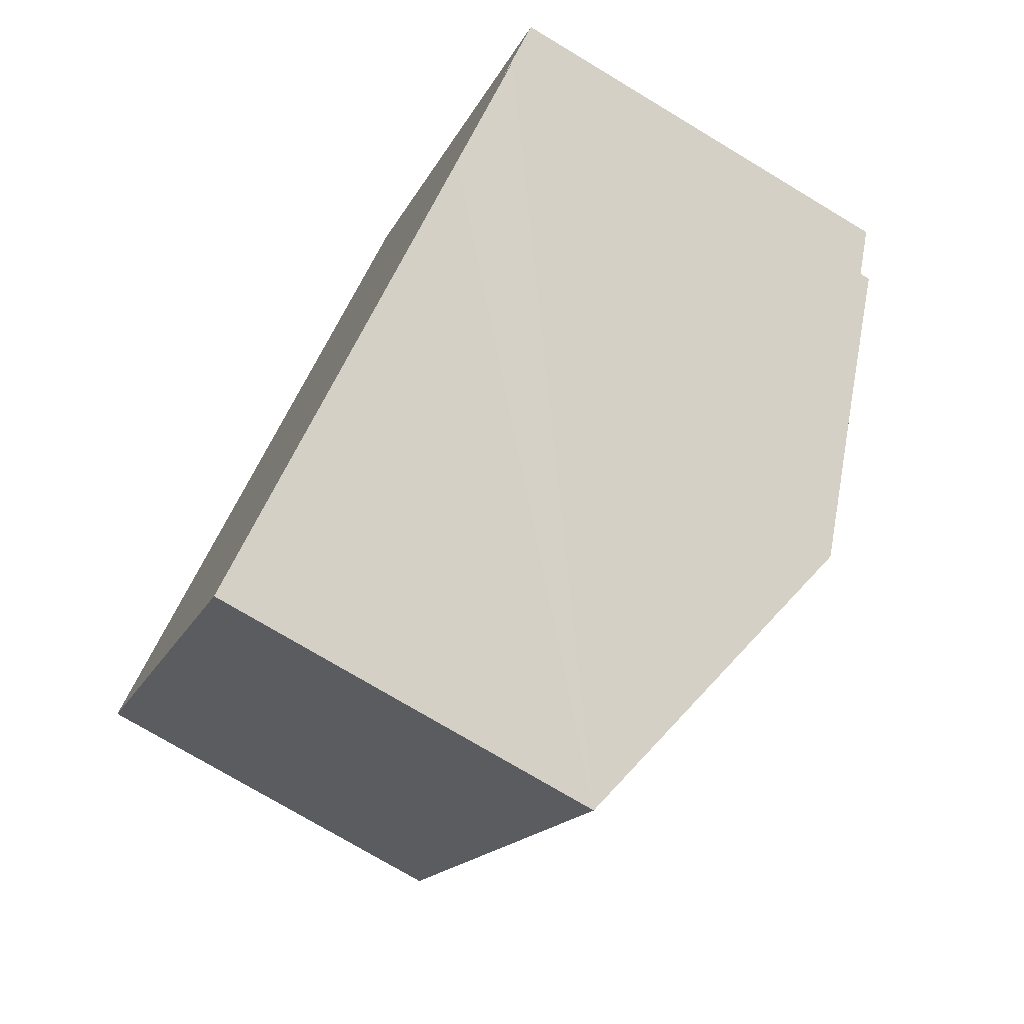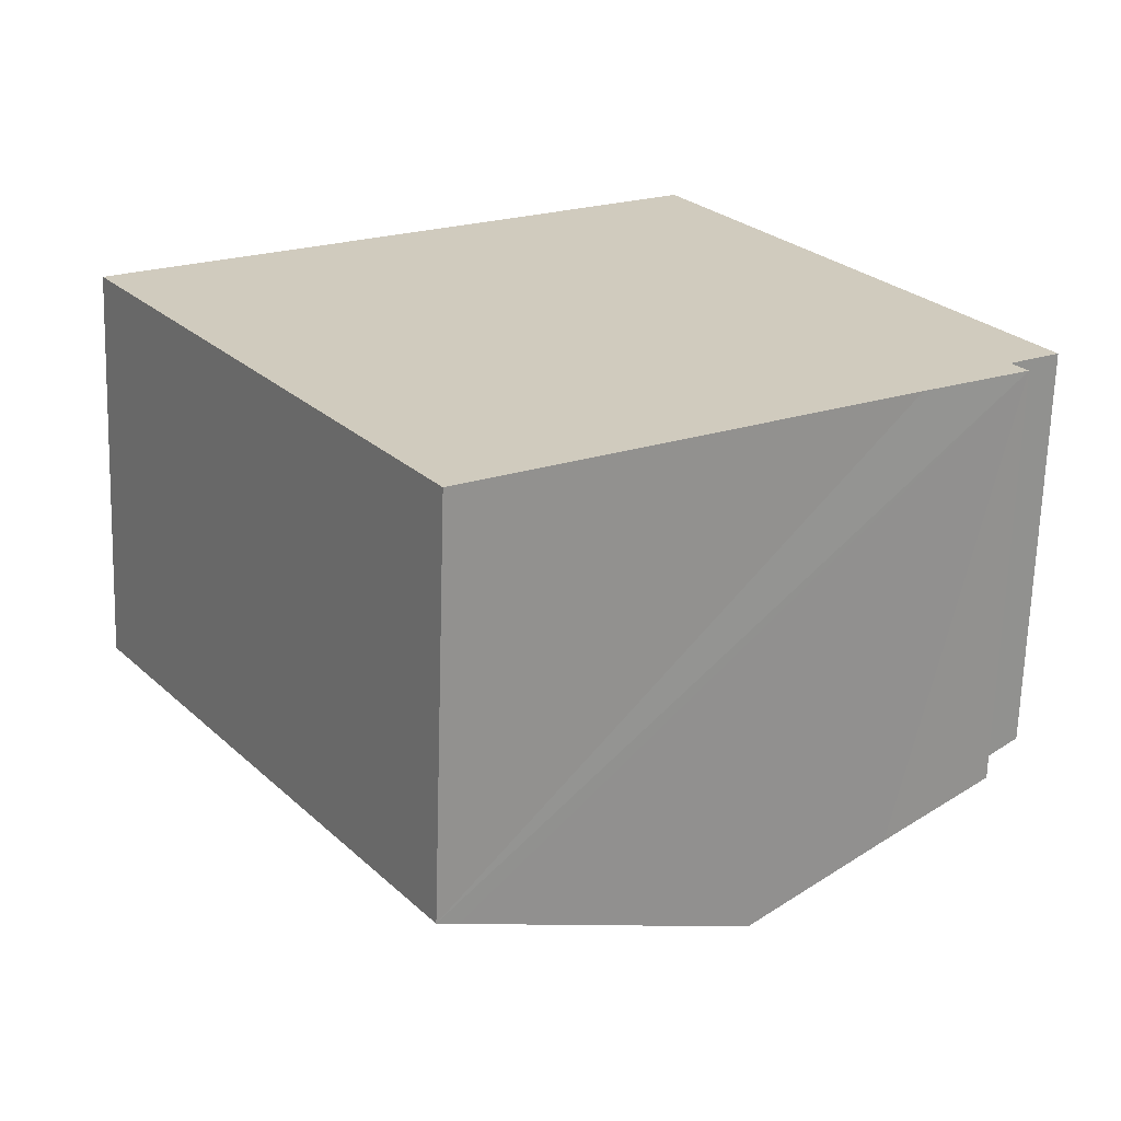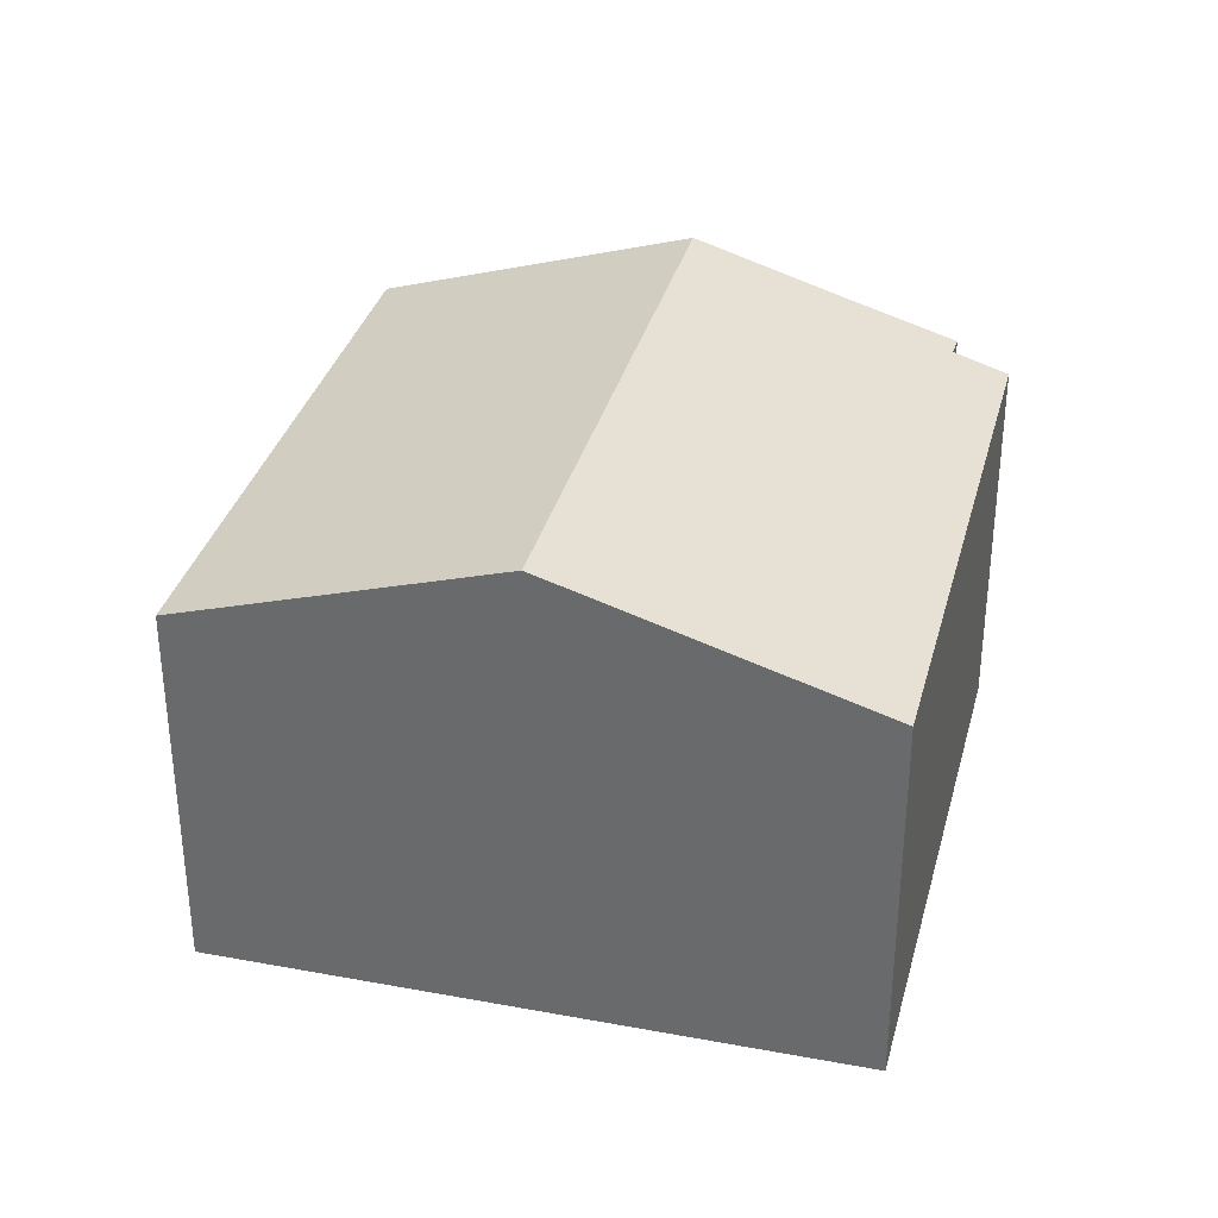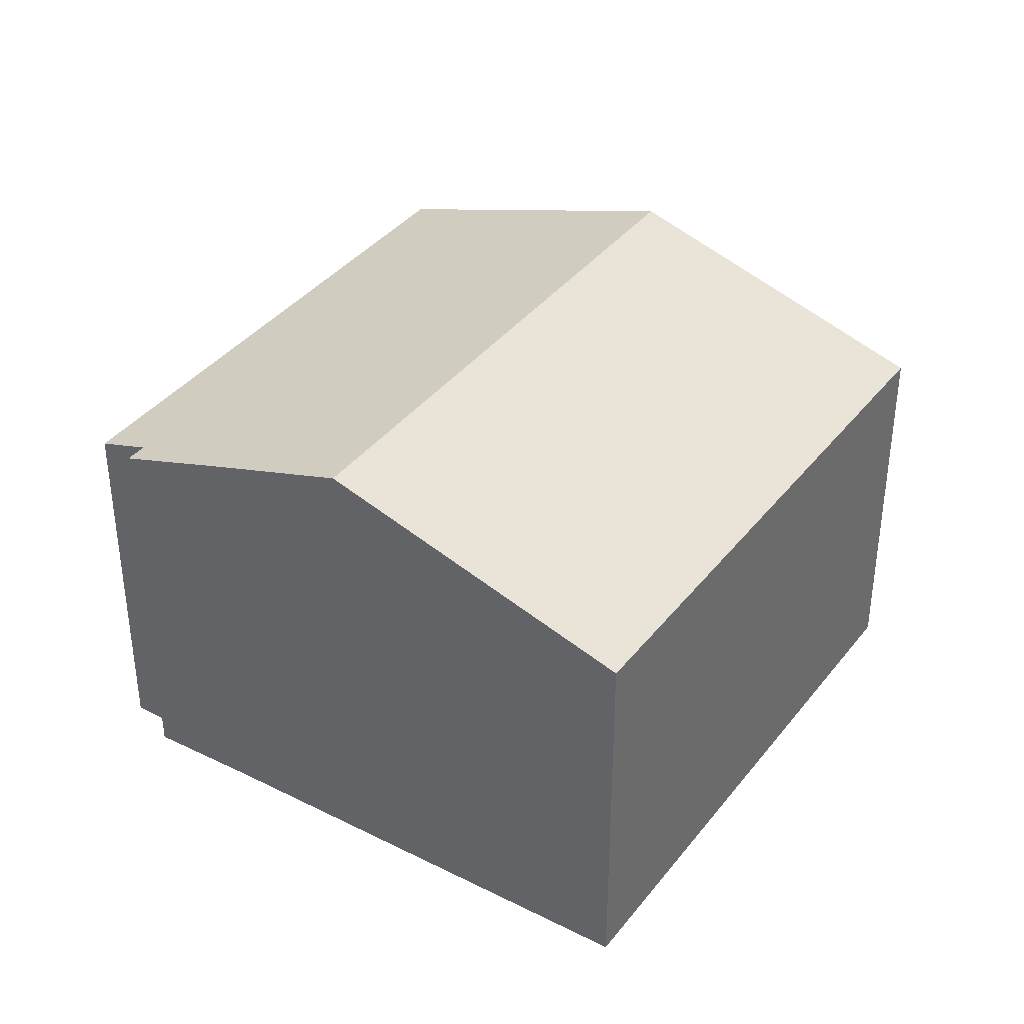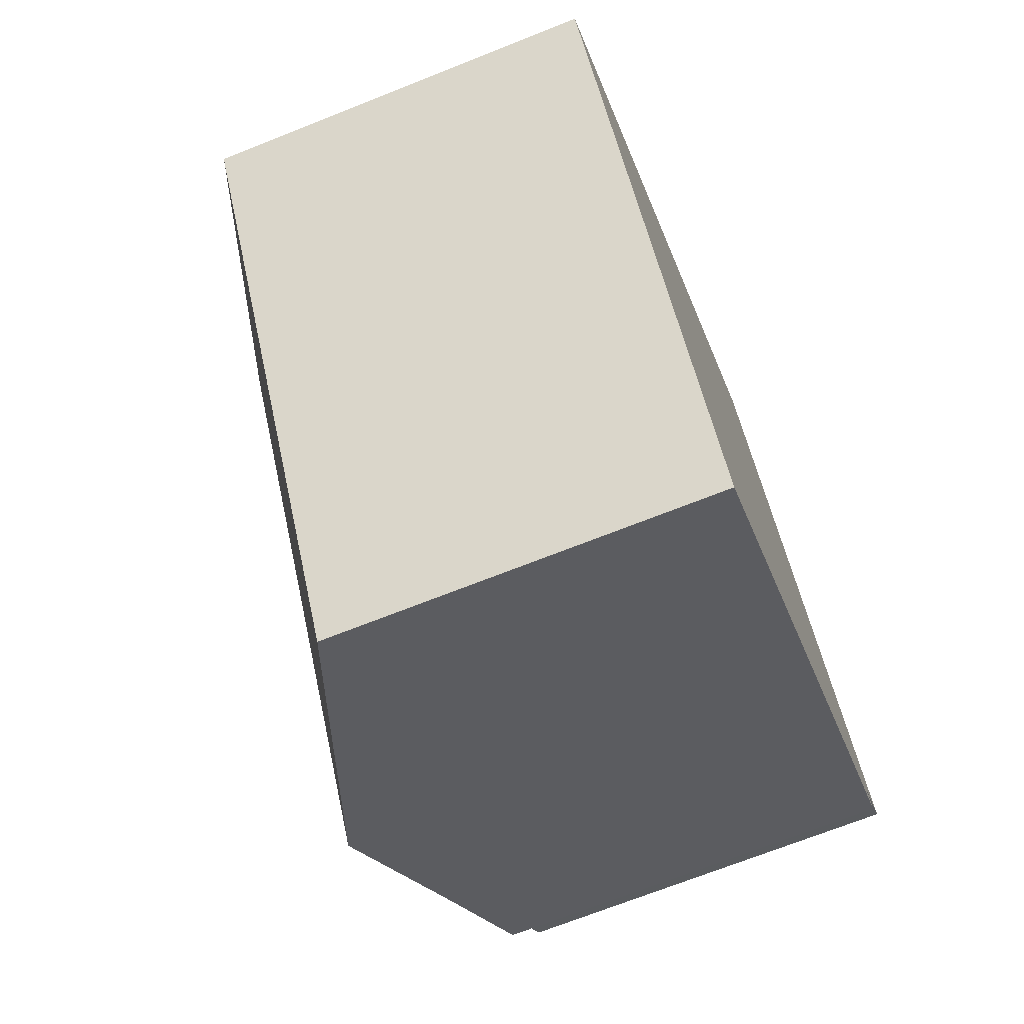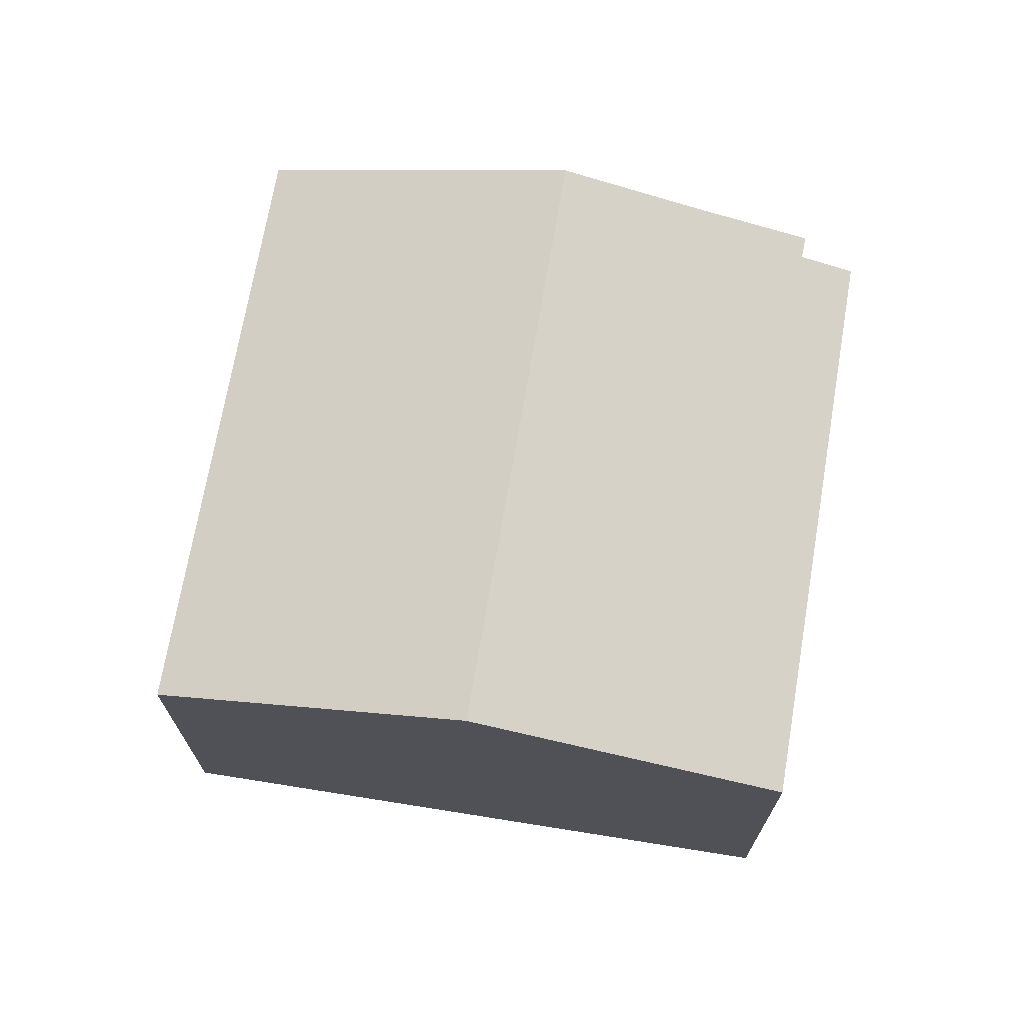
<metadata>
{"format":"obj","ext":"obj","renderer":"f3d","projection":"perspective","resolution":1024,"background":"white","views":[{"elev":-75.0,"azim":59.0,"up":"+Z"},{"elev":-67.0,"azim":-1.8,"up":"+Z"},{"elev":34.6,"azim":-18.7,"up":"+Y"},{"elev":37.8,"azim":179.9,"up":"+Y"},{"elev":-70.0,"azim":-68.3,"up":"+Z"},{"elev":71.3,"azim":-23.6,"up":"+Y"}]}
</metadata>
<code>
v  13.06 7.712 -4.513
v  14.59 7.084 -3.079
v  14.83 7.079 -3.41
v  9.711 6.774 6.227
v  15.43 6.78 -2.532
v  4.863 8.524 3.118
v  10.81 8.524 -5.958
v  0 6.769 4.145e-16
v  6.315 6.9 -8.848
v  5.994 6.784 -9.054
v  5.994 5.544e-16 -9.054
v  0 0 0
v  4.863 -1.909e-16 3.118
v  9.711 -3.813e-16 6.227
v  15.43 1.55e-16 -2.532
v  14.59 1.885e-16 -3.079
v  14.83 2.088e-16 -3.41
v  13.06 2.763e-16 -4.513
v  10.81 3.648e-16 -5.958
v  6.315 5.418e-16 -8.848
g defaultobject
f 1 2 3
f 2 4 5
f 4 2 6
f 6 2 1
f 6 1 7
f 8 9 10
f 9 8 7
f 7 8 6
f 11 8 10
f 8 11 12
f 12 6 8
f 6 12 4
f 4 12 13
f 4 13 14
f 4 15 5
f 15 4 14
f 16 3 2
f 3 16 17
f 5 16 2
f 16 5 15
f 17 1 3
f 1 17 7
f 7 17 9
f 9 17 10
f 10 17 18
f 10 18 19
f 10 19 20
f 10 20 11
f 14 16 15
f 16 14 18
f 18 14 19
f 19 14 20
f 20 14 11
f 11 14 13
f 11 13 12
f 18 17 16

</code>
